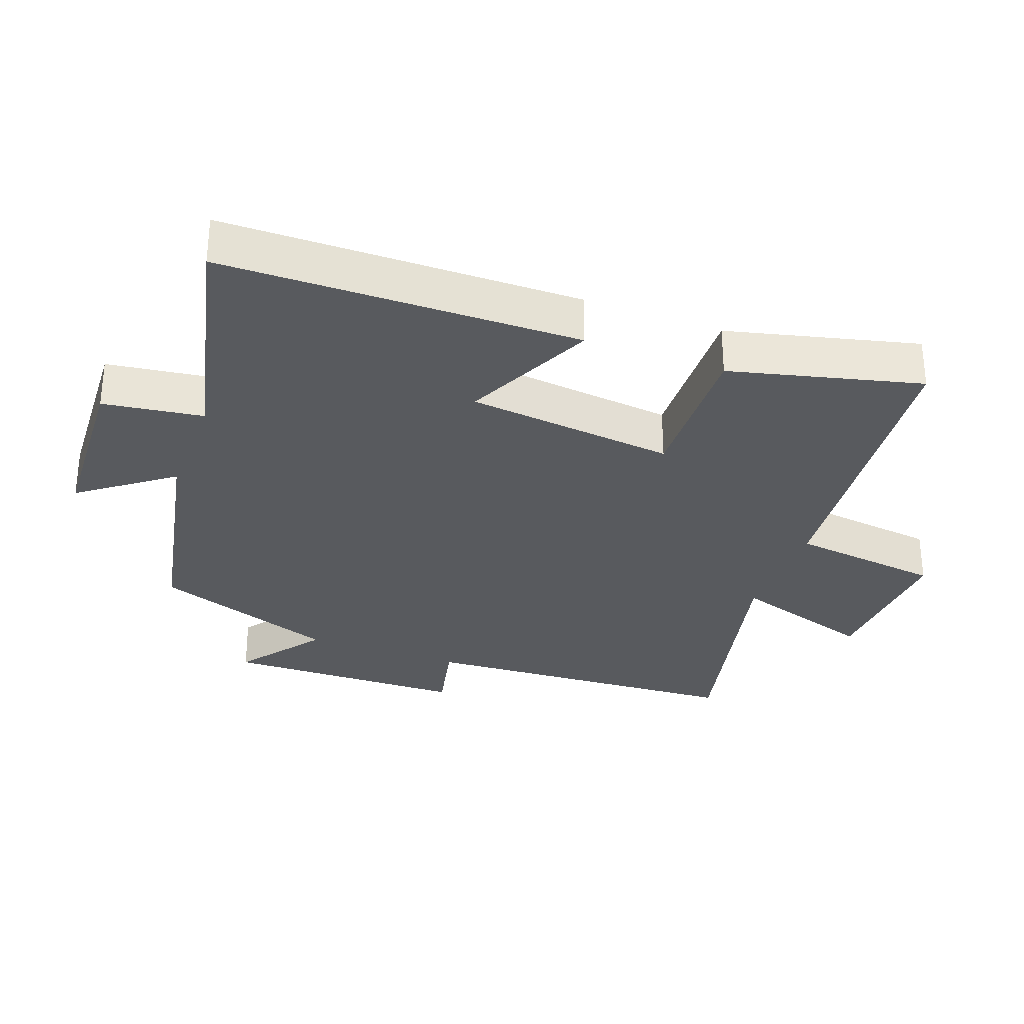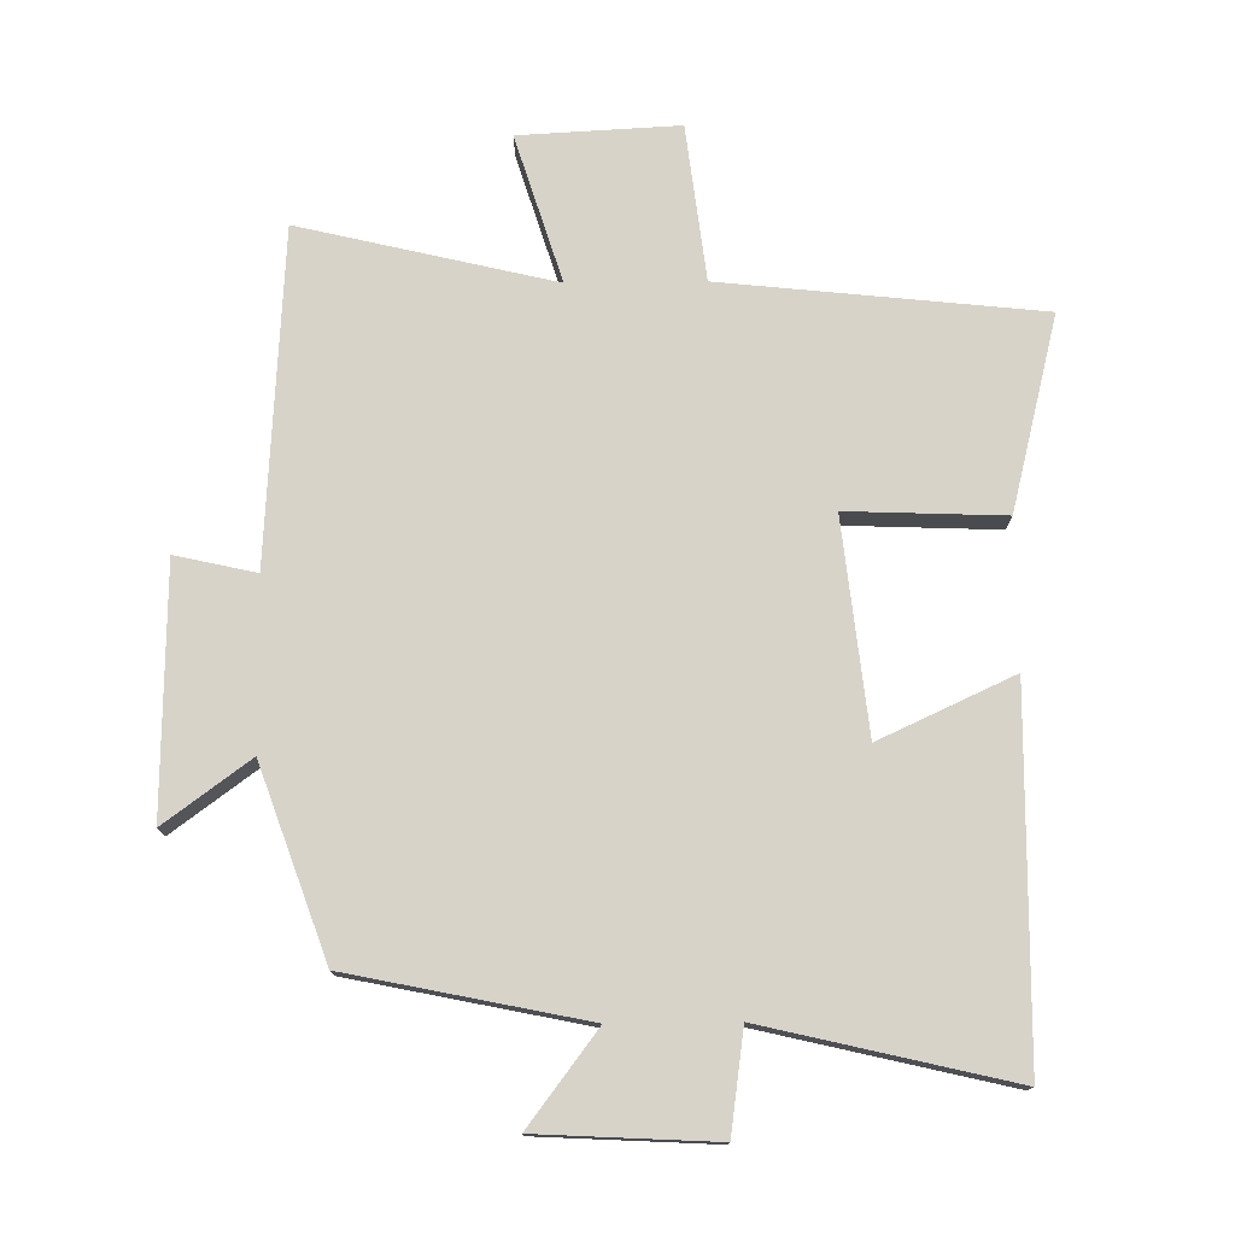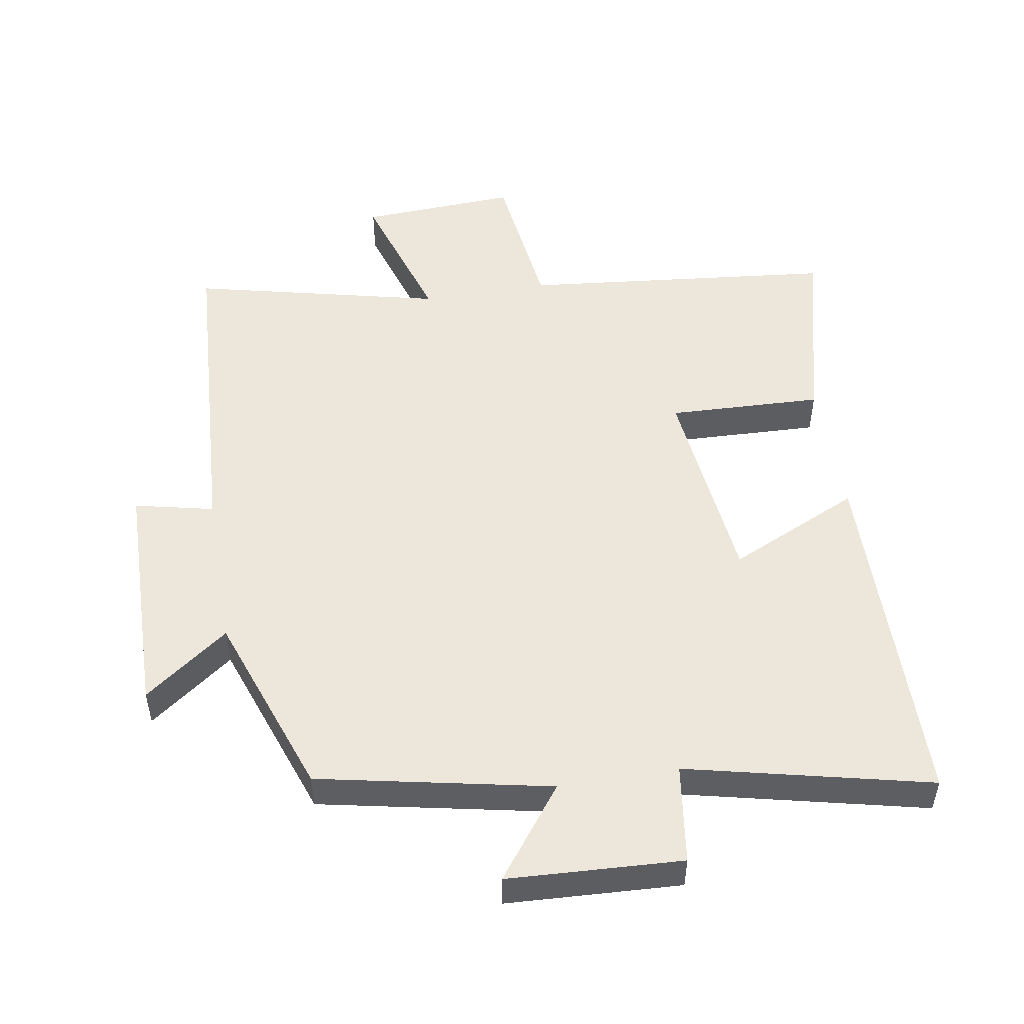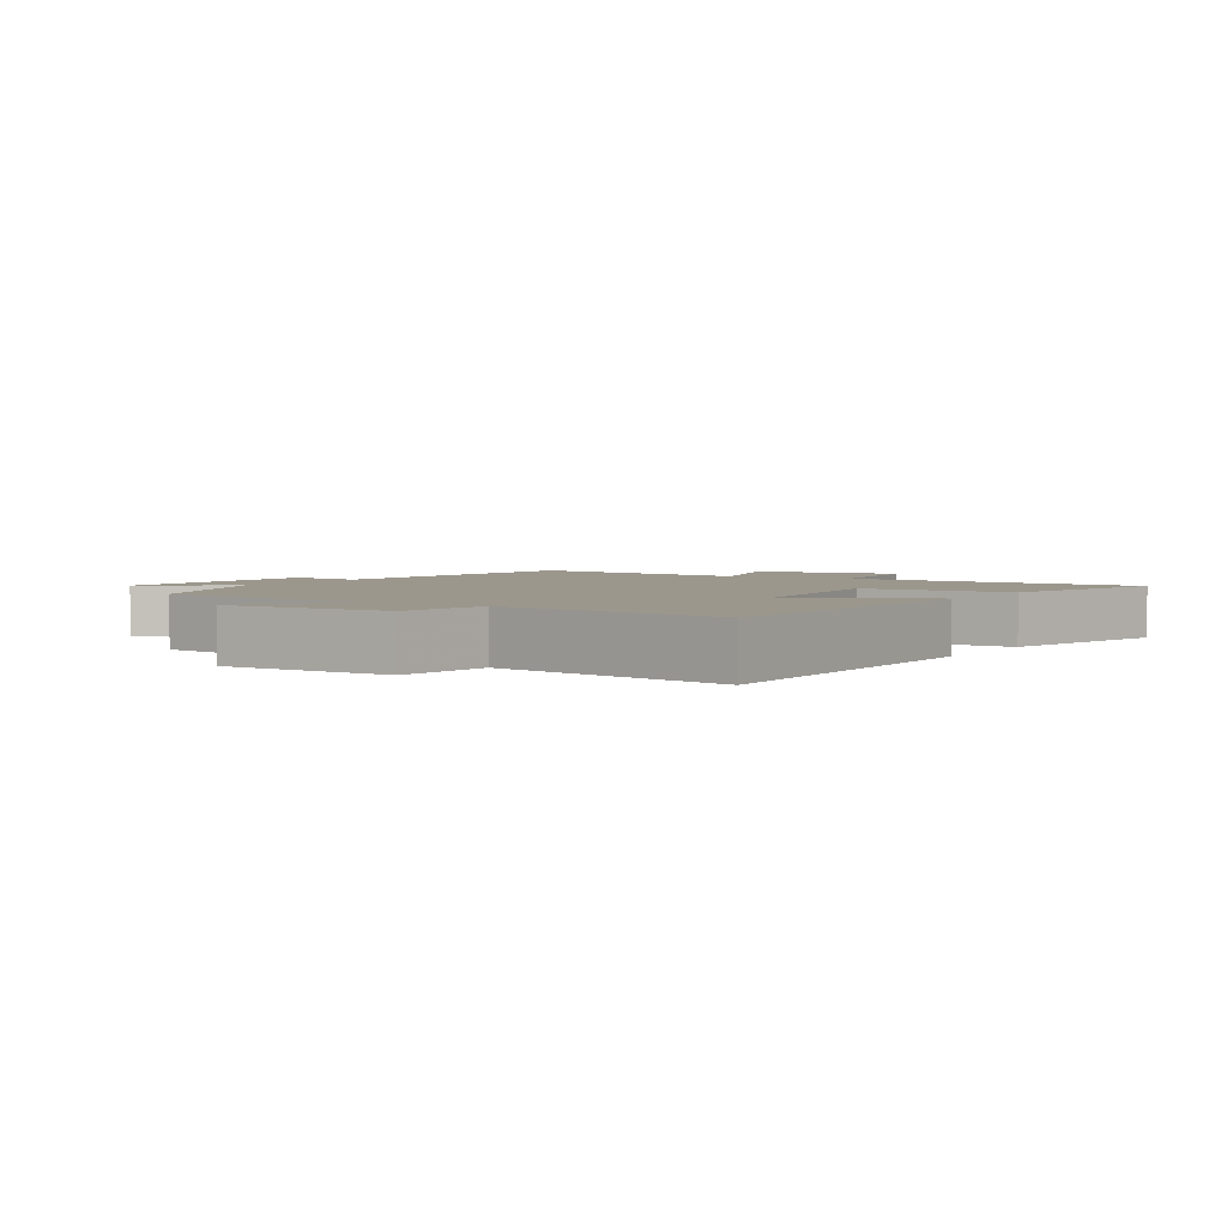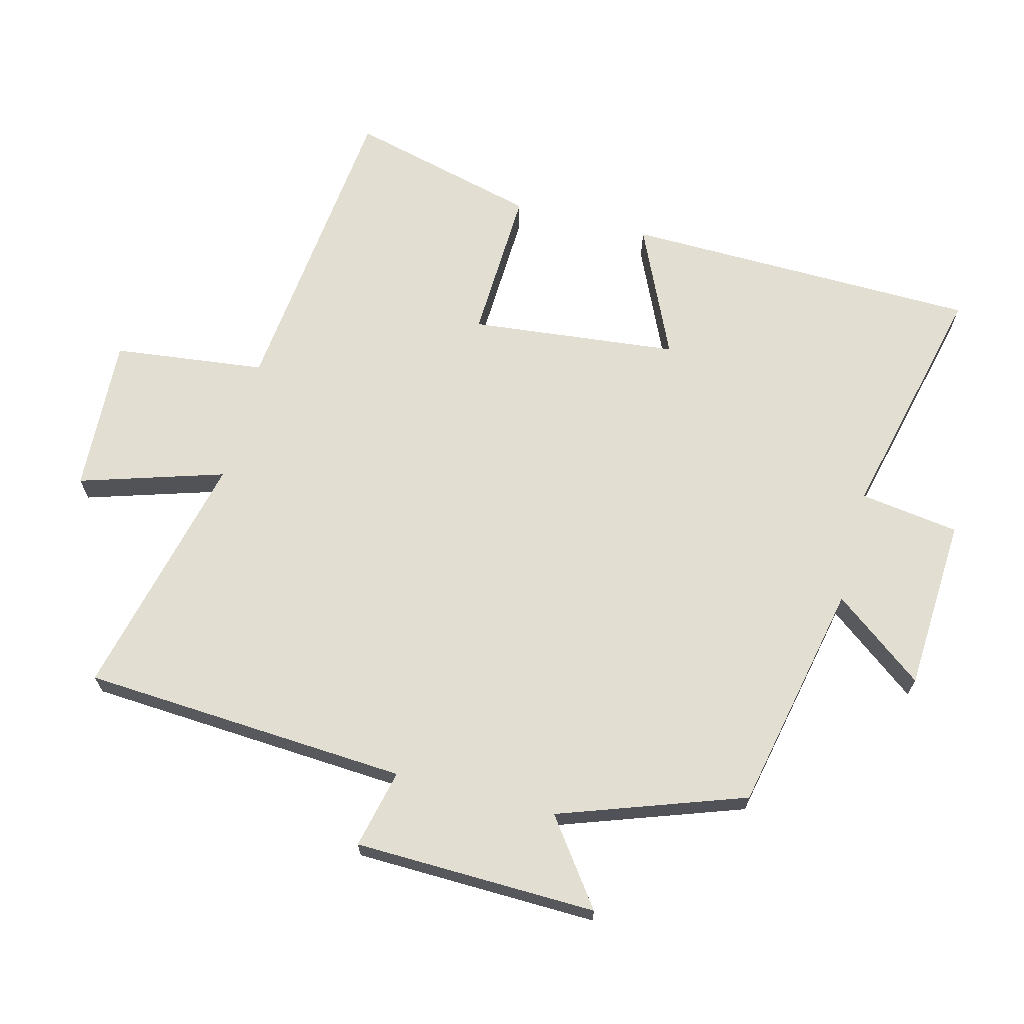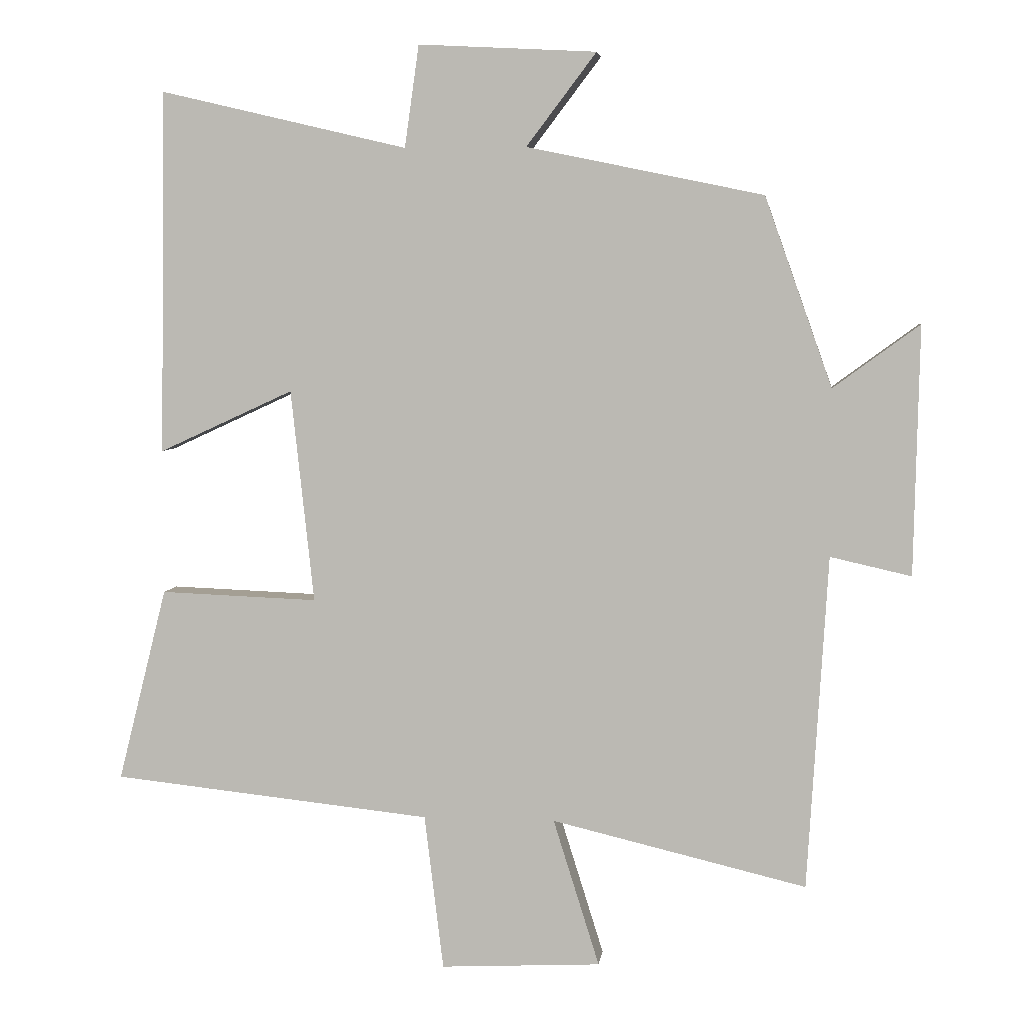
<metadata>
{"format":"obj","ext":"obj","renderer":"f3d","projection":"perspective","resolution":1024,"background":"white","views":[{"elev":-30.8,"azim":69.5,"up":"+Y"},{"elev":76.3,"azim":-0.7,"up":"+Y"},{"elev":51.1,"azim":-9.6,"up":"+Y"},{"elev":2.8,"azim":30.6,"up":"+Y"},{"elev":67.9,"azim":-75.4,"up":"+Y"},{"elev":5.0,"azim":-172.7,"up":"+Z"}]}
</metadata>
<code>
v 0.572 0.07 -0.45
v 0.101 0.07 -0.5
v 0.073 0.07 -0.729
v -0.163 0.07 -0.717
v -0.095 0.07 -0.5
v -0.47 0.07 -0.589
v -0.5 0.07 -0.097
v -0.619 0.07 -0.124
v -0.627 0.07 0.242
v -0.5 0.07 0.149
v -0.401 0.07 0.428
v -0.053 0.07 0.5
v -0.156 0.07 0.636
v 0.106 0.07 0.65
v 0.127 0.07 0.5
v 0.492 0.07 0.586
v 0.5 0.07 0.05
v 0.302 0.07 0.141
v 0.268 0.07 -0.173
v 0.5 0.07 -0.164
v 0.572 0 -0.45
v 0.101 0 -0.5
v 0.073 0 -0.729
v -0.163 0 -0.717
v -0.095 0 -0.5
v -0.47 0 -0.589
v -0.5 0 -0.097
v -0.619 0 -0.124
v -0.627 0 0.242
v -0.5 0 0.149
v -0.401 0 0.428
v -0.053 0 0.5
v -0.156 0 0.636
v 0.106 0 0.65
v 0.127 0 0.5
v 0.492 0 0.586
v 0.5 0 0.05
v 0.302 0 0.141
v 0.268 0 -0.173
v 0.5 0 -0.164
f 19 20 1 2
f 18 19 2
f 15 16 17 18
f 15 18 2
f 12 13 14 15
f 10 11 12 15
f 10 15 2 3
f 7 8 9 10
f 5 6 7 10
f 5 10 3
f 3 4 5
f 22 21 40 39
f 22 39 38
f 38 37 36 35
f 22 38 35
f 35 34 33 32
f 35 32 31 30
f 23 22 35 30
f 30 29 28 27
f 30 27 26 25
f 23 30 25
f 25 24 23
f 1 21 22 2
f 2 22 23 3
f 3 23 24 4
f 4 24 25 5
f 5 25 26 6
f 6 26 27 7
f 7 27 28 8
f 8 28 29 9
f 9 29 30 10
f 10 30 31 11
f 11 31 32 12
f 12 32 33 13
f 13 33 34 14
f 14 34 35 15
f 15 35 36 16
f 16 36 37 17
f 17 37 38 18
f 18 38 39 19
f 19 39 40 20
f 20 40 21 1

</code>
